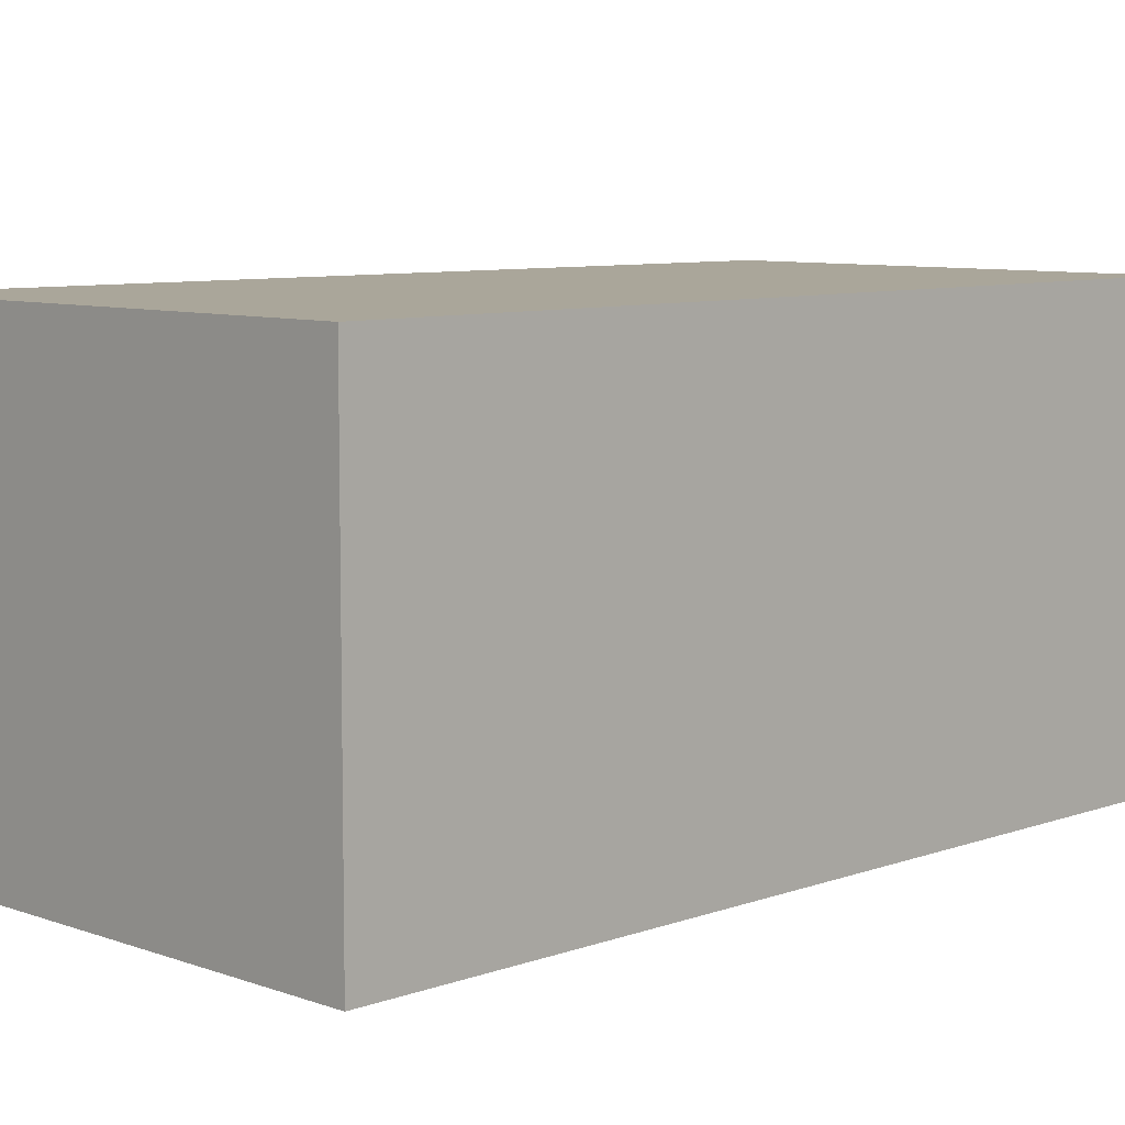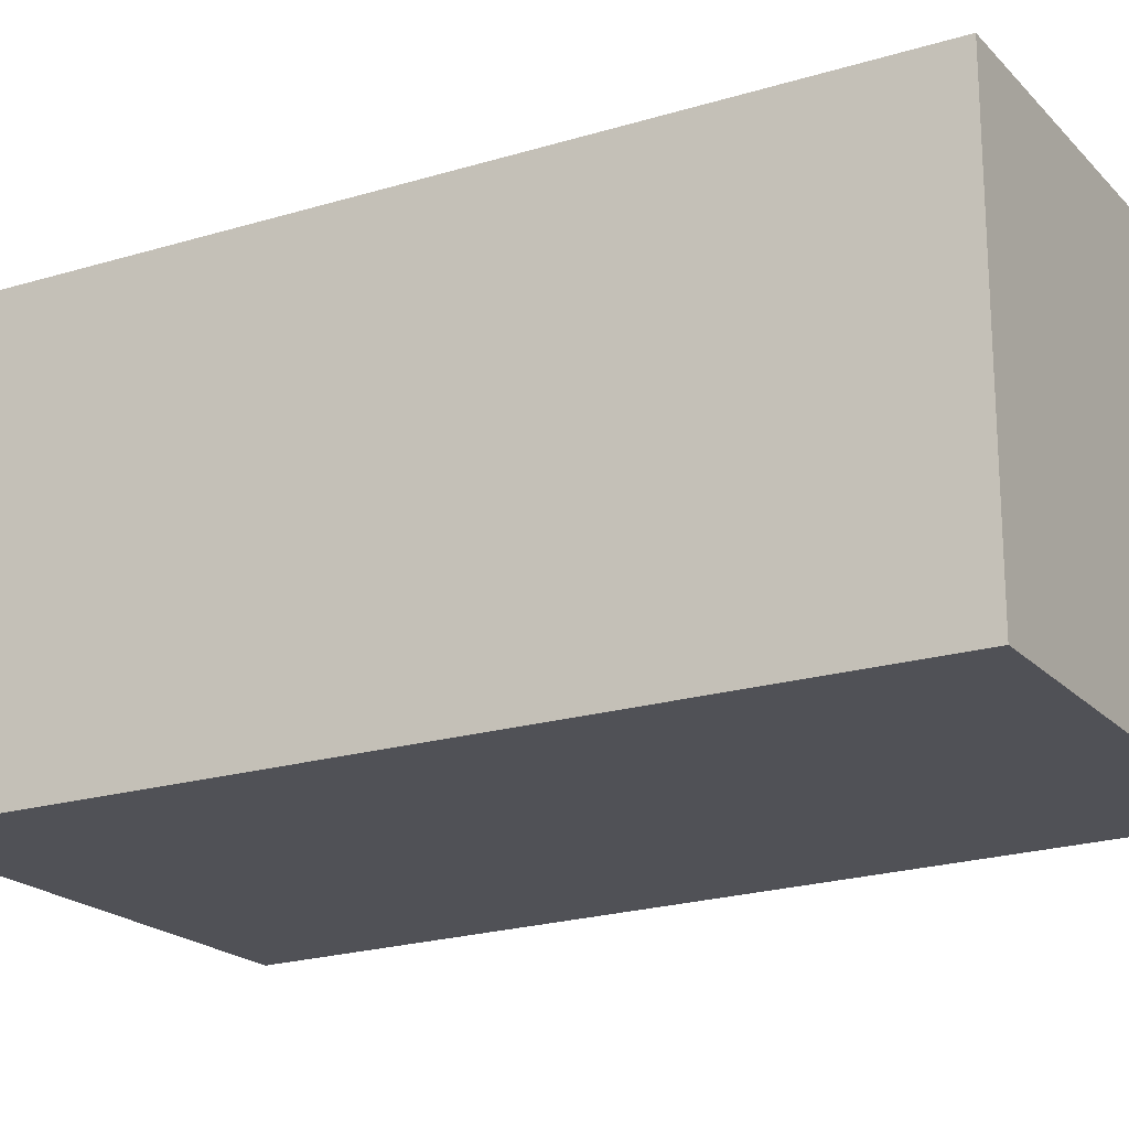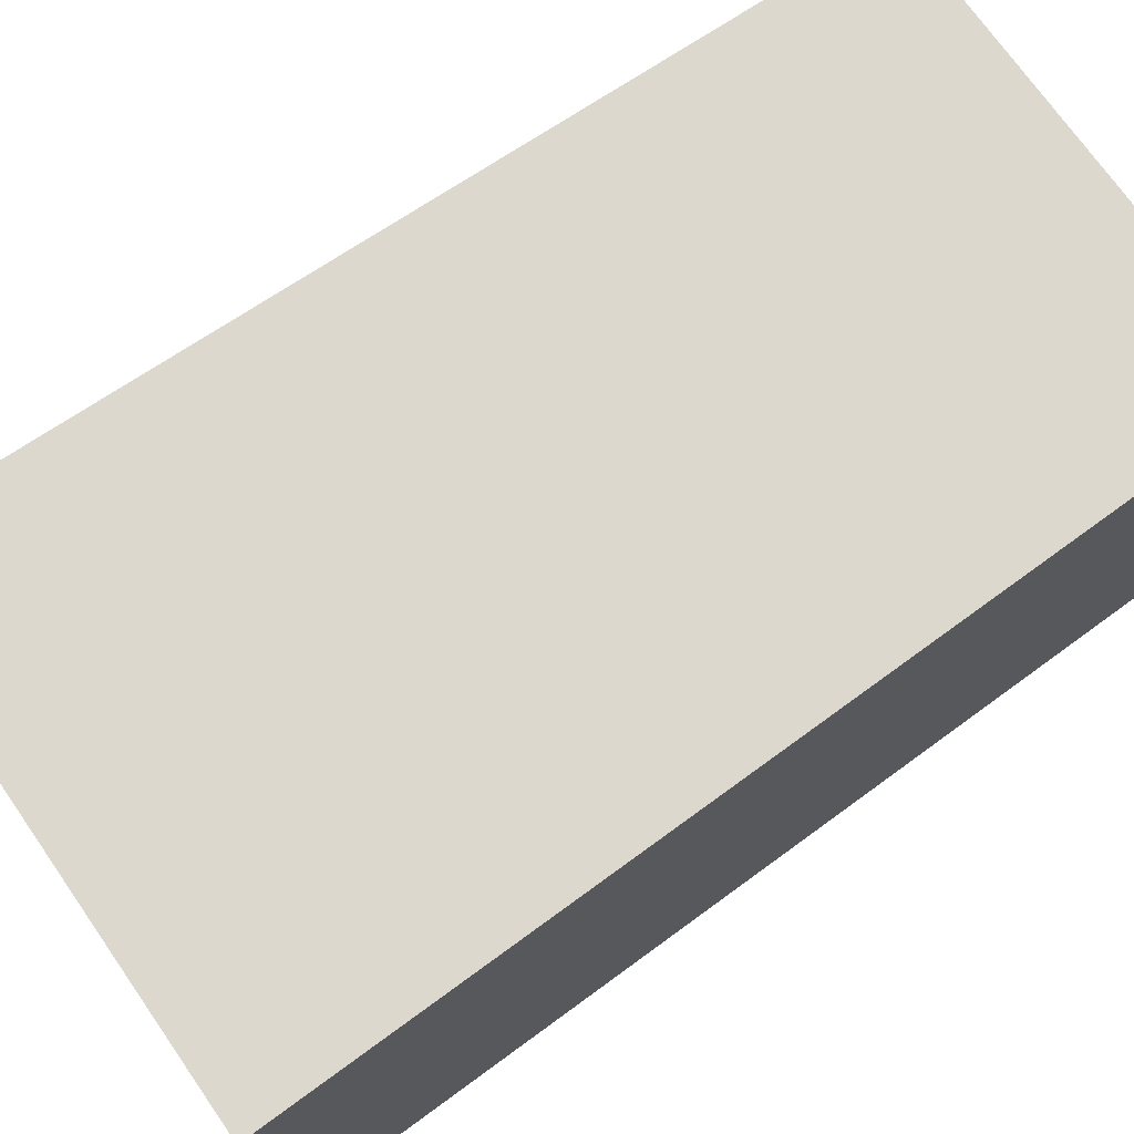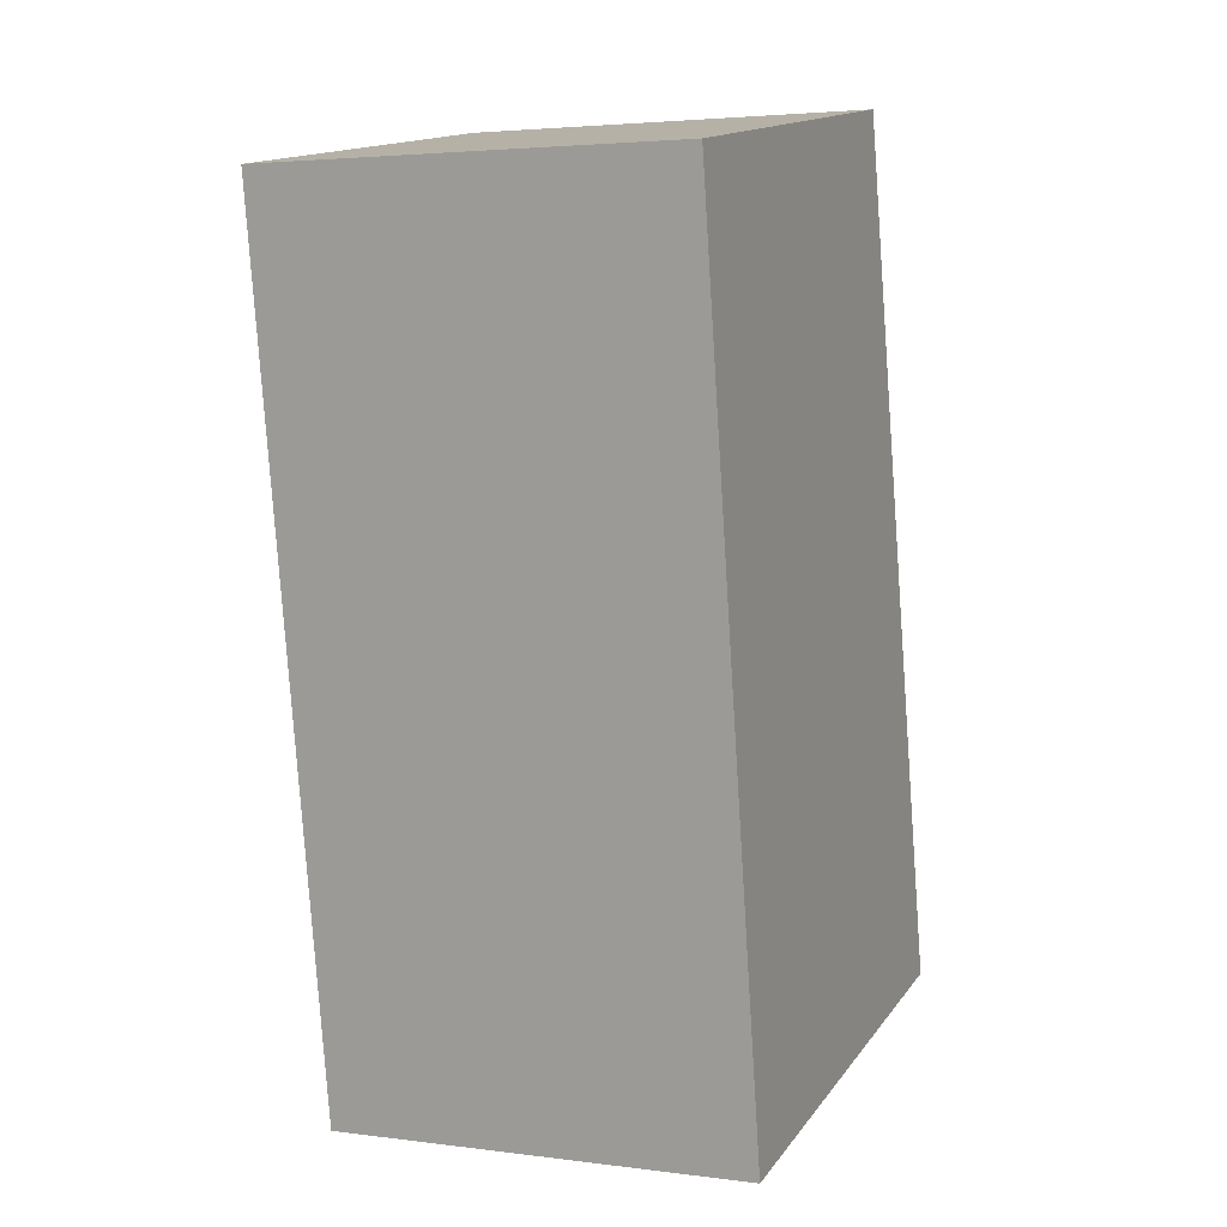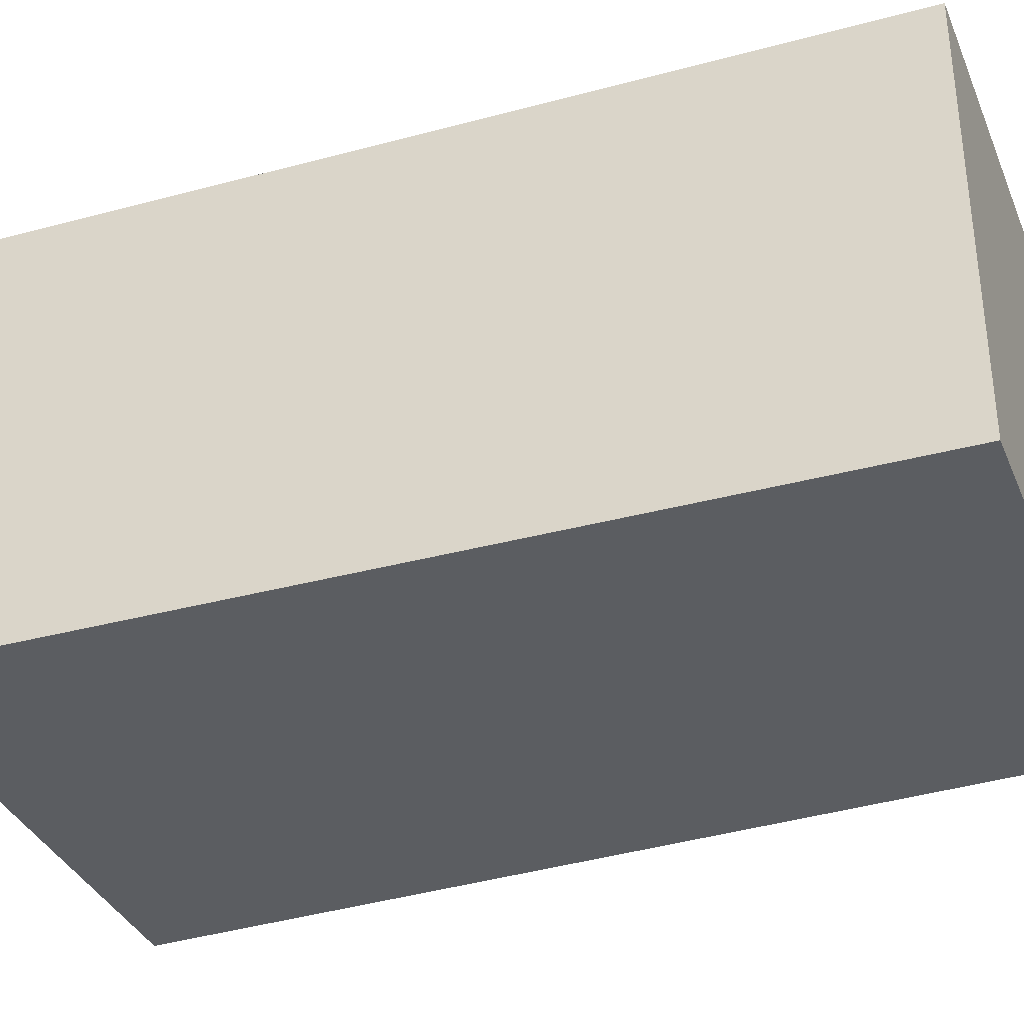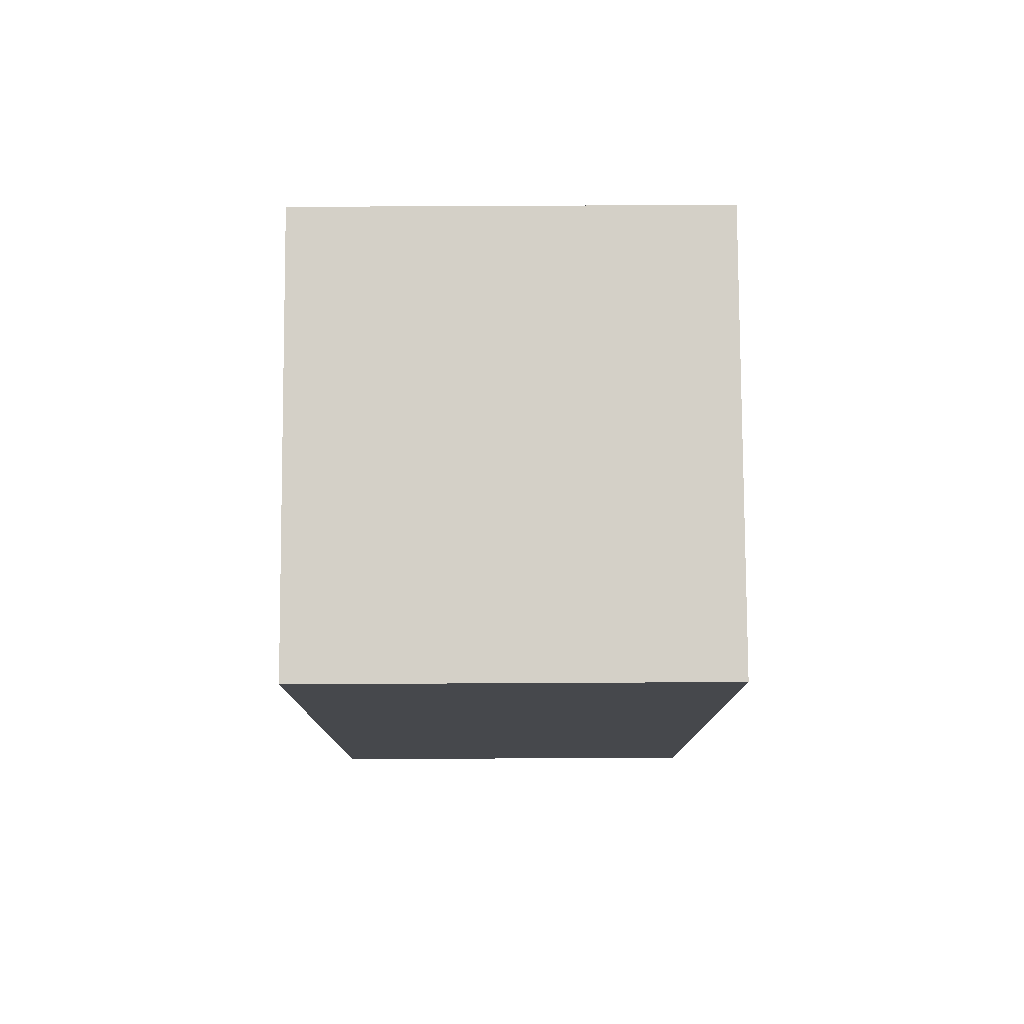
<metadata>
{"format":"obj","ext":"obj","renderer":"f3d","projection":"perspective","resolution":1024,"background":"white","views":[{"elev":7.8,"azim":-145.0,"up":"+Y"},{"elev":-20.5,"azim":-70.3,"up":"+Y"},{"elev":72.4,"azim":-135.4,"up":"+Y"},{"elev":3.5,"azim":-66.5,"up":"+Z"},{"elev":-35.7,"azim":-79.5,"up":"+Y"},{"elev":69.7,"azim":-90.3,"up":"+Z"}]}
</metadata>
<code>
v  7.691 5.316 -9.861
v  7.243 5.316 -7.078
v  7.822 5.316 -9.836
v  5.546 5.316 0.998
v  7.091 5.316 -9.974
v  1.837 5.316 0.331
v  1.769 5.316 -10.98
v  0.821 5.316 0.148
v  0 5.316 3.255e-16
v  0 0 0
v  5.546 -6.111e-17 0.998
v  0.821 -9.062e-18 0.148
v  1.837 -2.027e-17 0.331
v  7.243 4.334e-16 -7.078
v  7.822 6.023e-16 -9.836
v  7.691 6.038e-16 -9.861
v  1.769 6.721e-16 -10.98
v  7.091 6.107e-16 -9.974
g defaultobject
f 1 2 3
f 2 1 4
f 4 1 5
f 4 5 6
f 6 5 7
f 6 7 8
f 8 7 9
f 10 8 9
f 8 10 6
f 6 10 4
f 4 10 11
f 11 10 12
f 11 12 13
f 11 2 4
f 2 11 14
f 2 14 3
f 3 14 15
f 15 1 3
f 1 15 5
f 5 15 7
f 7 15 16
f 7 16 17
f 17 16 18
f 17 9 7
f 9 17 10
f 14 16 15
f 16 14 18
f 18 14 17
f 17 14 11
f 17 11 10
f 10 11 13
f 10 13 12

</code>
